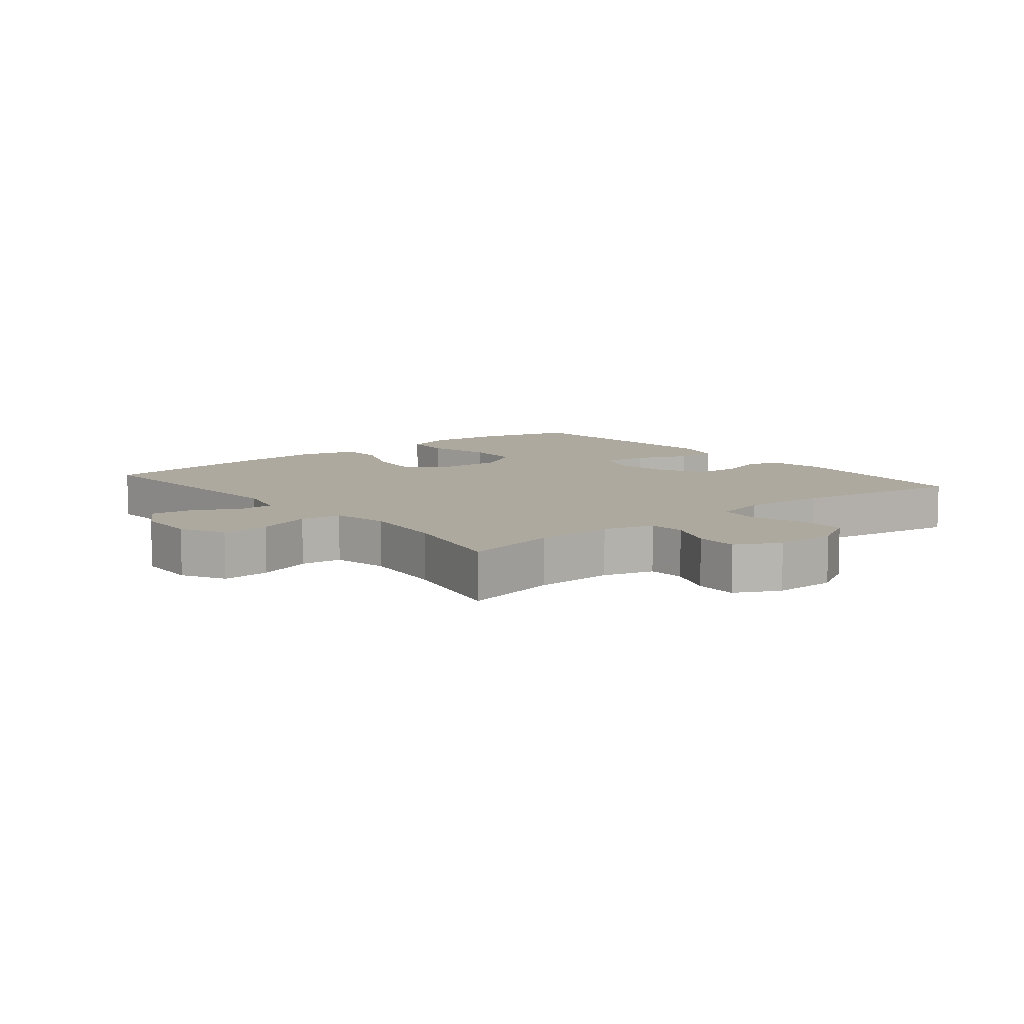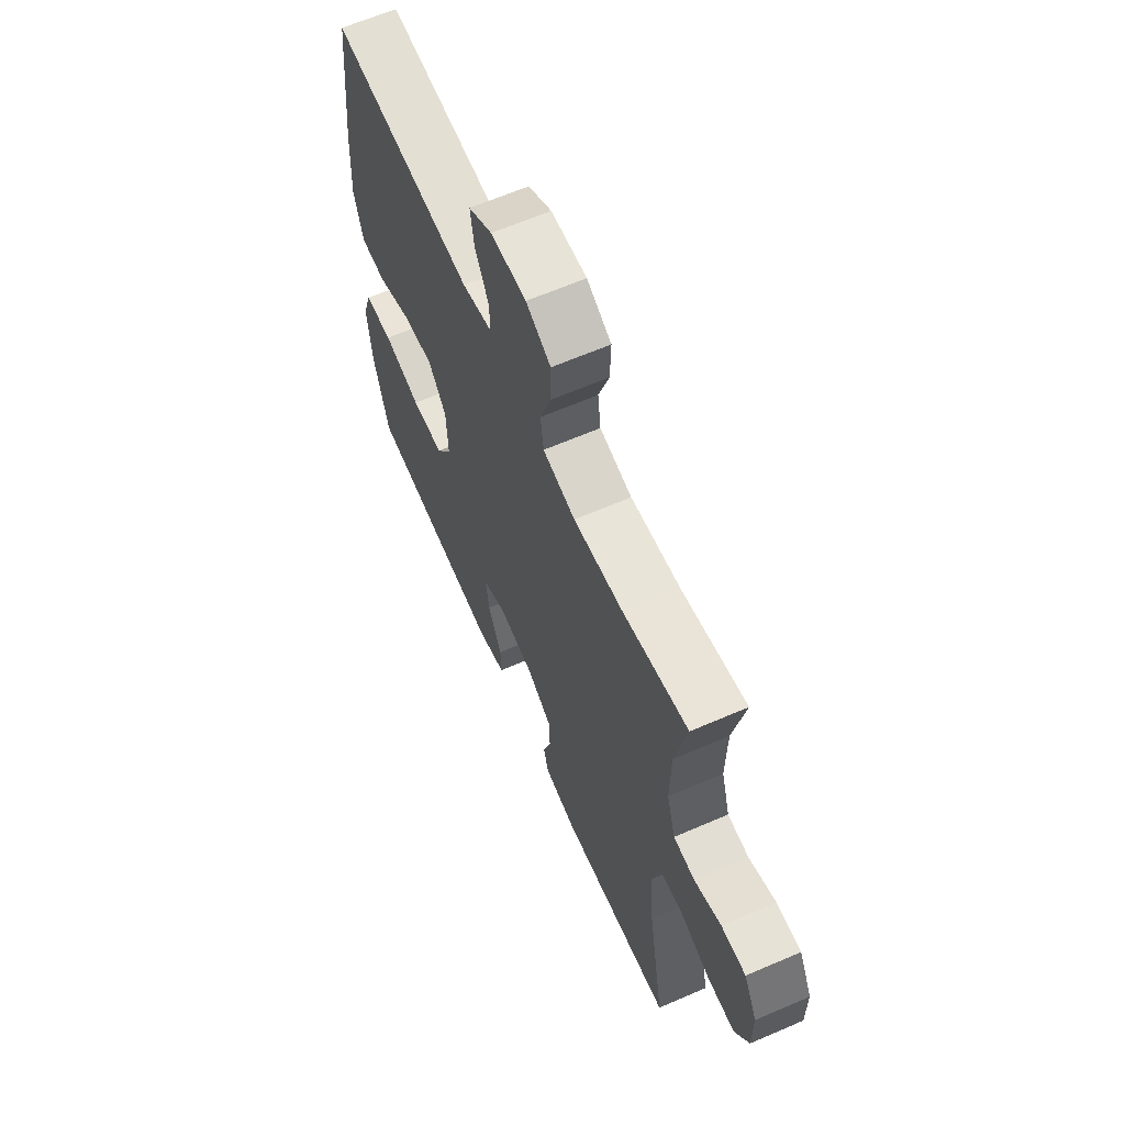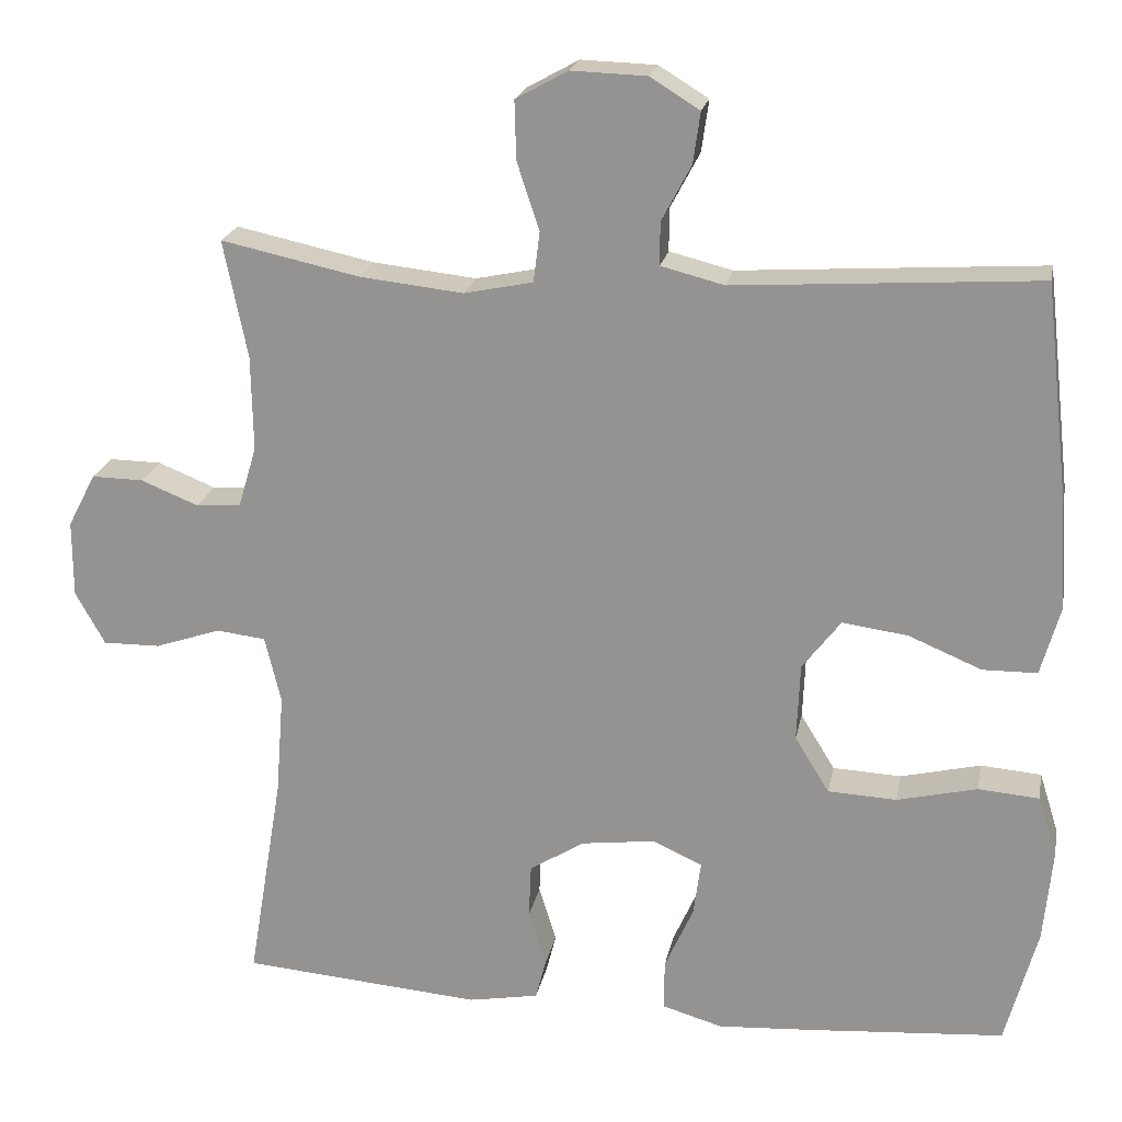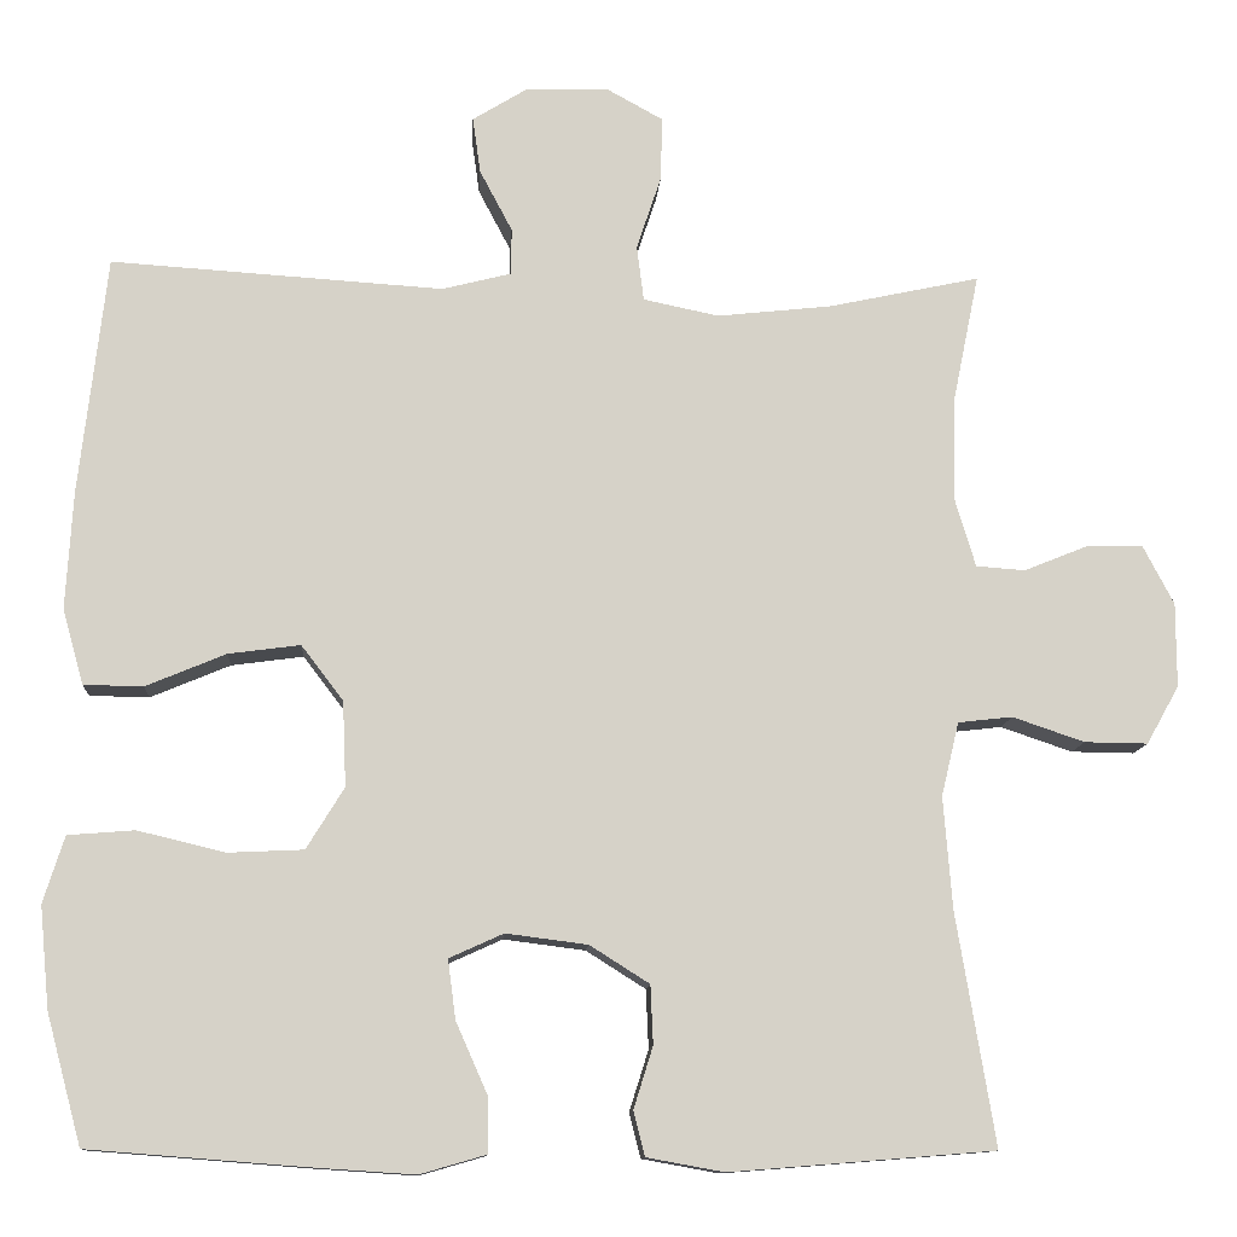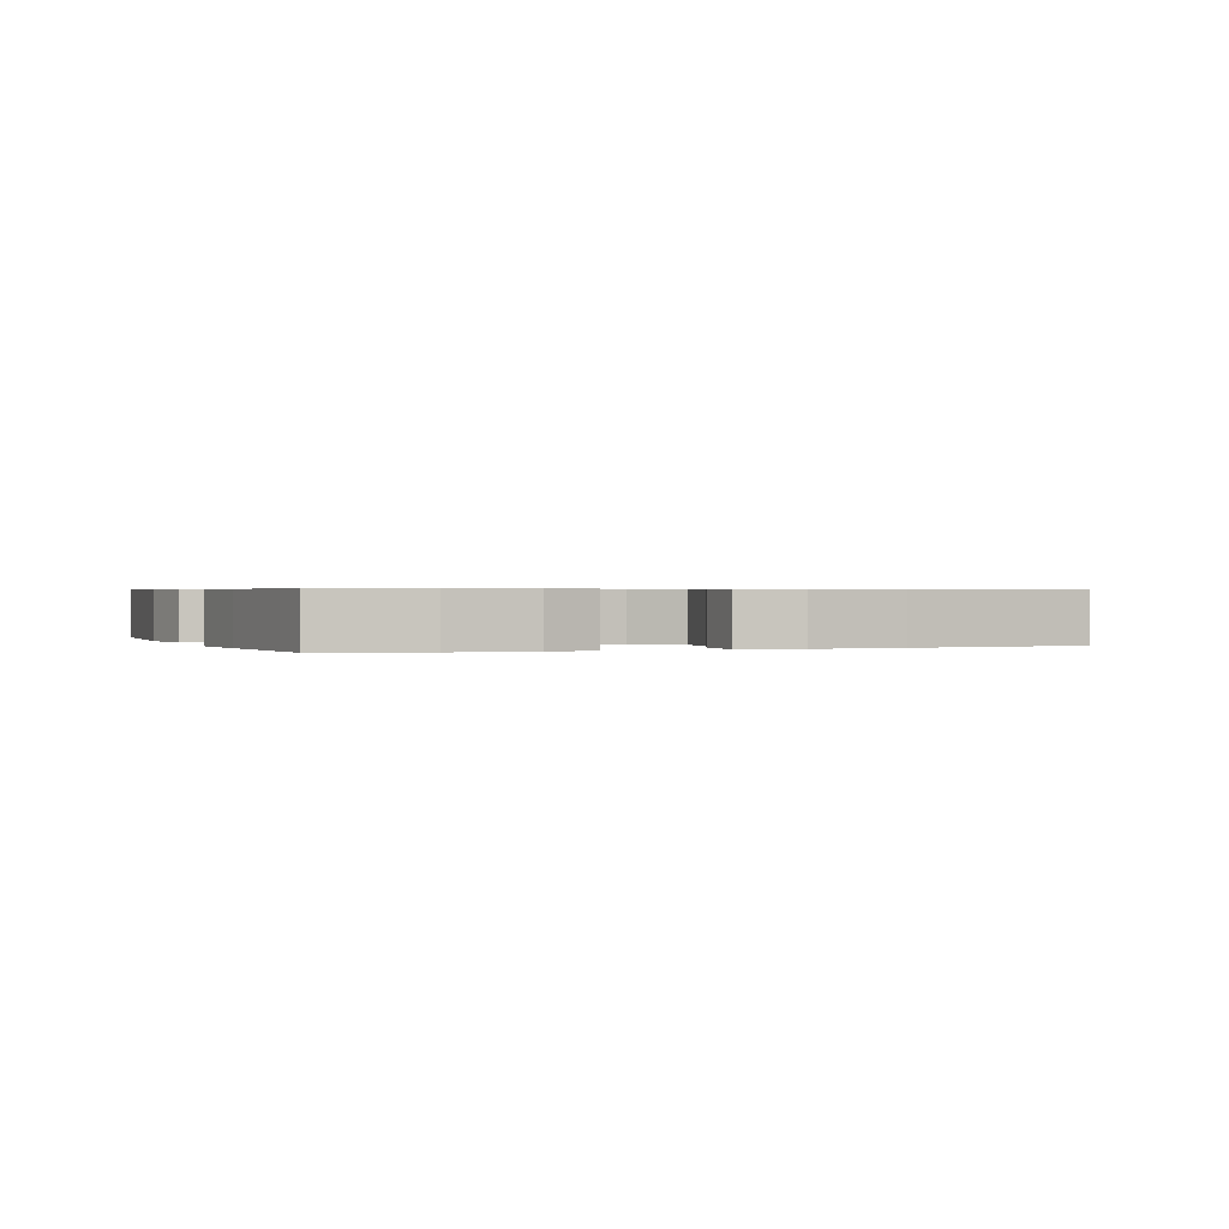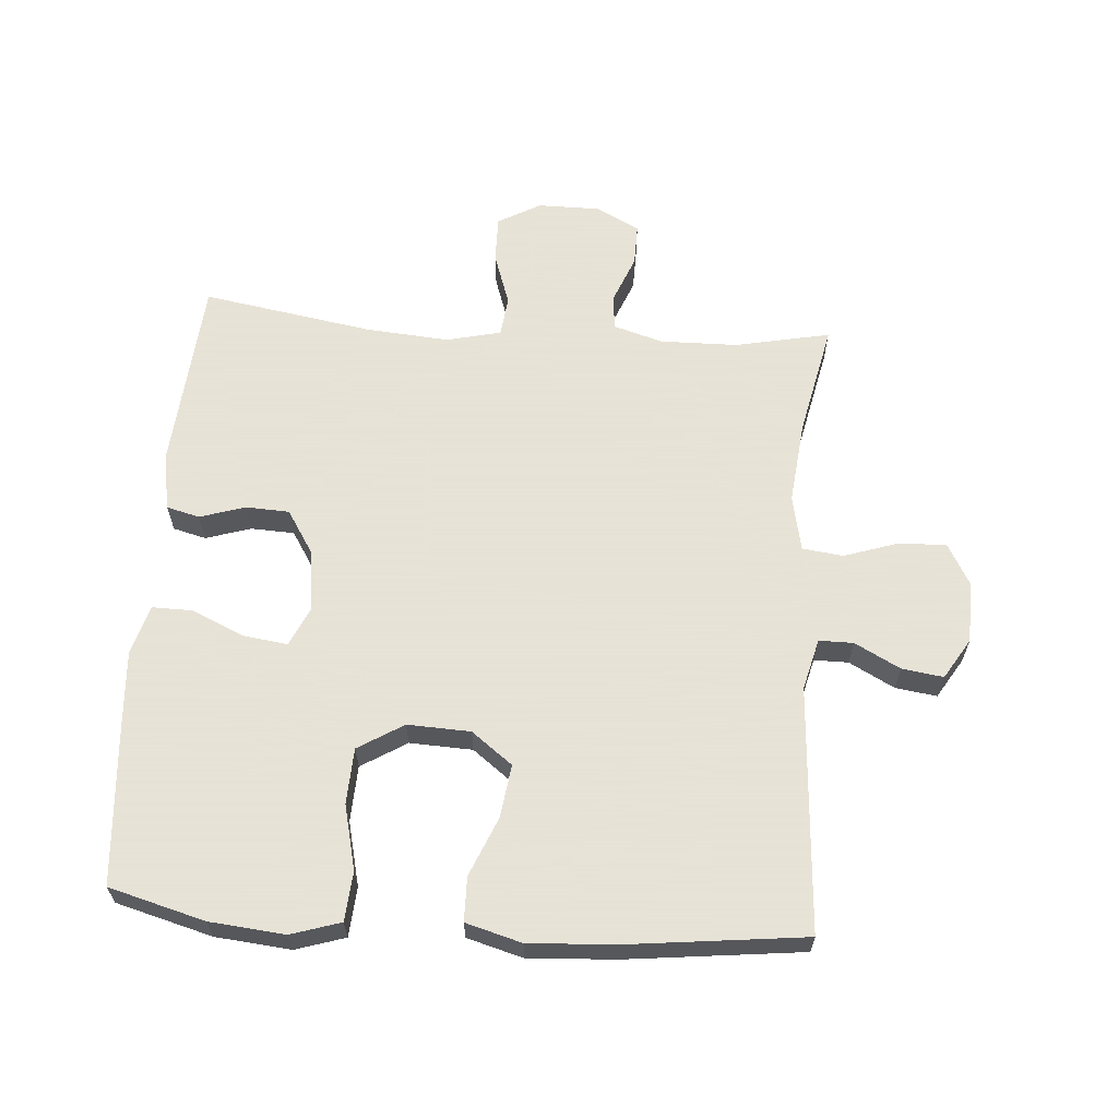
<metadata>
{"format":"obj","ext":"obj","renderer":"f3d","projection":"perspective","resolution":1024,"background":"white","views":[{"elev":9.0,"azim":50.7,"up":"+Y"},{"elev":64.0,"azim":66.4,"up":"+Z"},{"elev":20.9,"azim":-169.1,"up":"+Z"},{"elev":-11.5,"azim":-3.6,"up":"+Z"},{"elev":0.5,"azim":-111.5,"up":"+Y"},{"elev":62.8,"azim":-85.8,"up":"+Y"}]}
</metadata>
<code>
v -0.5 0.07 0.5
v -0.121 0.07 0.475
v -0.042 0.07 0.495
v -0.042 0.07 0.548
v -0.079 0.07 0.618
v -0.088 0.07 0.682
v -0.026 0.07 0.72
v 0.068 0.07 0.723
v 0.133 0.07 0.687
v 0.131 0.07 0.614
v 0.103 0.07 0.53
v 0.111 0.07 0.467
v 0.197 0.07 0.449
v 0.327 0.07 0.463
v 0.5 0.07 0.5
v 0.47 0.07 0.353
v 0.468 0.07 0.234
v 0.491 0.07 0.157
v 0.547 0.07 0.153
v 0.619 0.07 0.182
v 0.684 0.07 0.183
v 0.719 0.07 0.116
v 0.719 0.07 0.02
v 0.682 0.07 -0.046
v 0.61 0.07 -0.045
v 0.528 0.07 -0.017
v 0.466 0.07 -0.024
v 0.446 0.07 -0.108
v 0.456 0.07 -0.236
v 0.5 0.07 -0.5
v 0.199 0.07 -0.524
v 0.111 0.07 -0.508
v 0.098 0.07 -0.457
v 0.12 0.07 -0.387
v 0.117 0.07 -0.32
v 0.049 0.07 -0.277
v -0.044 0.07 -0.265
v -0.106 0.07 -0.293
v -0.097 0.07 -0.361
v -0.061 0.07 -0.442
v -0.06 0.07 -0.505
v -0.136 0.07 -0.527
v -0.256 0.07 -0.519
v -0.5 0.07 -0.5
v -0.54 0.07 -0.352
v -0.551 0.07 -0.236
v -0.527 0.07 -0.16
v -0.451 0.07 -0.154
v -0.351 0.07 -0.178
v -0.265 0.07 -0.174
v -0.222 0.07 -0.104
v -0.226 0.07 -0.007
v -0.274 0.07 0.056
v -0.356 0.07 0.045
v -0.447 0.07 0.007
v -0.515 0.07 0.008
v -0.539 0.07 0.094
v -0.531 0.07 0.229
v -0.5 0 0.5
v -0.121 0 0.475
v -0.042 0 0.495
v -0.042 0 0.548
v -0.079 0 0.618
v -0.088 0 0.682
v -0.026 0 0.72
v 0.068 0 0.723
v 0.133 0 0.687
v 0.131 0 0.614
v 0.103 0 0.53
v 0.111 0 0.467
v 0.197 0 0.449
v 0.327 0 0.463
v 0.5 0 0.5
v 0.47 0 0.353
v 0.468 0 0.234
v 0.491 0 0.157
v 0.547 0 0.153
v 0.619 0 0.182
v 0.684 0 0.183
v 0.719 0 0.116
v 0.719 0 0.02
v 0.682 0 -0.046
v 0.61 0 -0.045
v 0.528 0 -0.017
v 0.466 0 -0.024
v 0.446 0 -0.108
v 0.456 0 -0.236
v 0.5 0 -0.5
v 0.199 0 -0.524
v 0.111 0 -0.508
v 0.098 0 -0.457
v 0.12 0 -0.387
v 0.117 0 -0.32
v 0.049 0 -0.277
v -0.044 0 -0.265
v -0.106 0 -0.293
v -0.097 0 -0.361
v -0.061 0 -0.442
v -0.06 0 -0.505
v -0.136 0 -0.527
v -0.256 0 -0.519
v -0.5 0 -0.5
v -0.54 0 -0.352
v -0.551 0 -0.236
v -0.527 0 -0.16
v -0.451 0 -0.154
v -0.351 0 -0.178
v -0.265 0 -0.174
v -0.222 0 -0.104
v -0.226 0 -0.007
v -0.274 0 0.056
v -0.356 0 0.045
v -0.447 0 0.007
v -0.515 0 0.008
v -0.539 0 0.094
v -0.531 0 0.229
f 58 1 2
f 57 58 2
f 56 57 2
f 55 56 2
f 54 55 2
f 53 54 2 3
f 52 53 3
f 51 52 3
f 47 48 49
f 46 47 49
f 45 46 49
f 44 45 49
f 43 44 49
f 42 43 49
f 41 42 49
f 40 41 49
f 39 40 49
f 38 39 49 50
f 37 38 50 51
f 32 33 34
f 31 32 34
f 30 31 34
f 29 30 34
f 28 29 34 35
f 27 28 35 36
f 24 25 26
f 23 24 26
f 22 23 26
f 21 22 26
f 20 21 26
f 19 20 26
f 18 19 26 27
f 37 51 3
f 36 37 3
f 27 36 3
f 18 27 3
f 17 18 3
f 9 10 11
f 8 9 11
f 7 8 11
f 6 7 11
f 5 6 11
f 4 5 11
f 4 11 12
f 3 4 12
f 3 12 13
f 17 3 13
f 16 17 13
f 16 13 14
f 14 15 16
f 60 59 116
f 60 116 115
f 60 115 114
f 60 114 113
f 60 113 112
f 61 60 112 111
f 61 111 110
f 61 110 109
f 107 106 105
f 107 105 104
f 107 104 103
f 107 103 102
f 107 102 101
f 107 101 100
f 107 100 99
f 107 99 98
f 107 98 97
f 108 107 97 96
f 109 108 96 95
f 92 91 90
f 92 90 89
f 92 89 88
f 92 88 87
f 93 92 87 86
f 94 93 86 85
f 84 83 82
f 84 82 81
f 84 81 80
f 84 80 79
f 84 79 78
f 84 78 77
f 85 84 77 76
f 61 109 95
f 61 95 94
f 61 94 85
f 61 85 76
f 61 76 75
f 69 68 67
f 69 67 66
f 69 66 65
f 69 65 64
f 69 64 63
f 69 63 62
f 70 69 62
f 70 62 61
f 71 70 61
f 71 61 75
f 71 75 74
f 72 71 74
f 74 73 72
f 1 59 60 2
f 2 60 61 3
f 3 61 62 4
f 4 62 63 5
f 5 63 64 6
f 6 64 65 7
f 7 65 66 8
f 8 66 67 9
f 9 67 68 10
f 10 68 69 11
f 11 69 70 12
f 12 70 71 13
f 13 71 72 14
f 14 72 73 15
f 15 73 74 16
f 16 74 75 17
f 17 75 76 18
f 18 76 77 19
f 19 77 78 20
f 20 78 79 21
f 21 79 80 22
f 22 80 81 23
f 23 81 82 24
f 24 82 83 25
f 25 83 84 26
f 26 84 85 27
f 27 85 86 28
f 28 86 87 29
f 29 87 88 30
f 30 88 89 31
f 31 89 90 32
f 32 90 91 33
f 33 91 92 34
f 34 92 93 35
f 35 93 94 36
f 36 94 95 37
f 37 95 96 38
f 38 96 97 39
f 39 97 98 40
f 40 98 99 41
f 41 99 100 42
f 42 100 101 43
f 43 101 102 44
f 44 102 103 45
f 45 103 104 46
f 46 104 105 47
f 47 105 106 48
f 48 106 107 49
f 49 107 108 50
f 50 108 109 51
f 51 109 110 52
f 52 110 111 53
f 53 111 112 54
f 54 112 113 55
f 55 113 114 56
f 56 114 115 57
f 57 115 116 58
f 58 116 59 1

</code>
